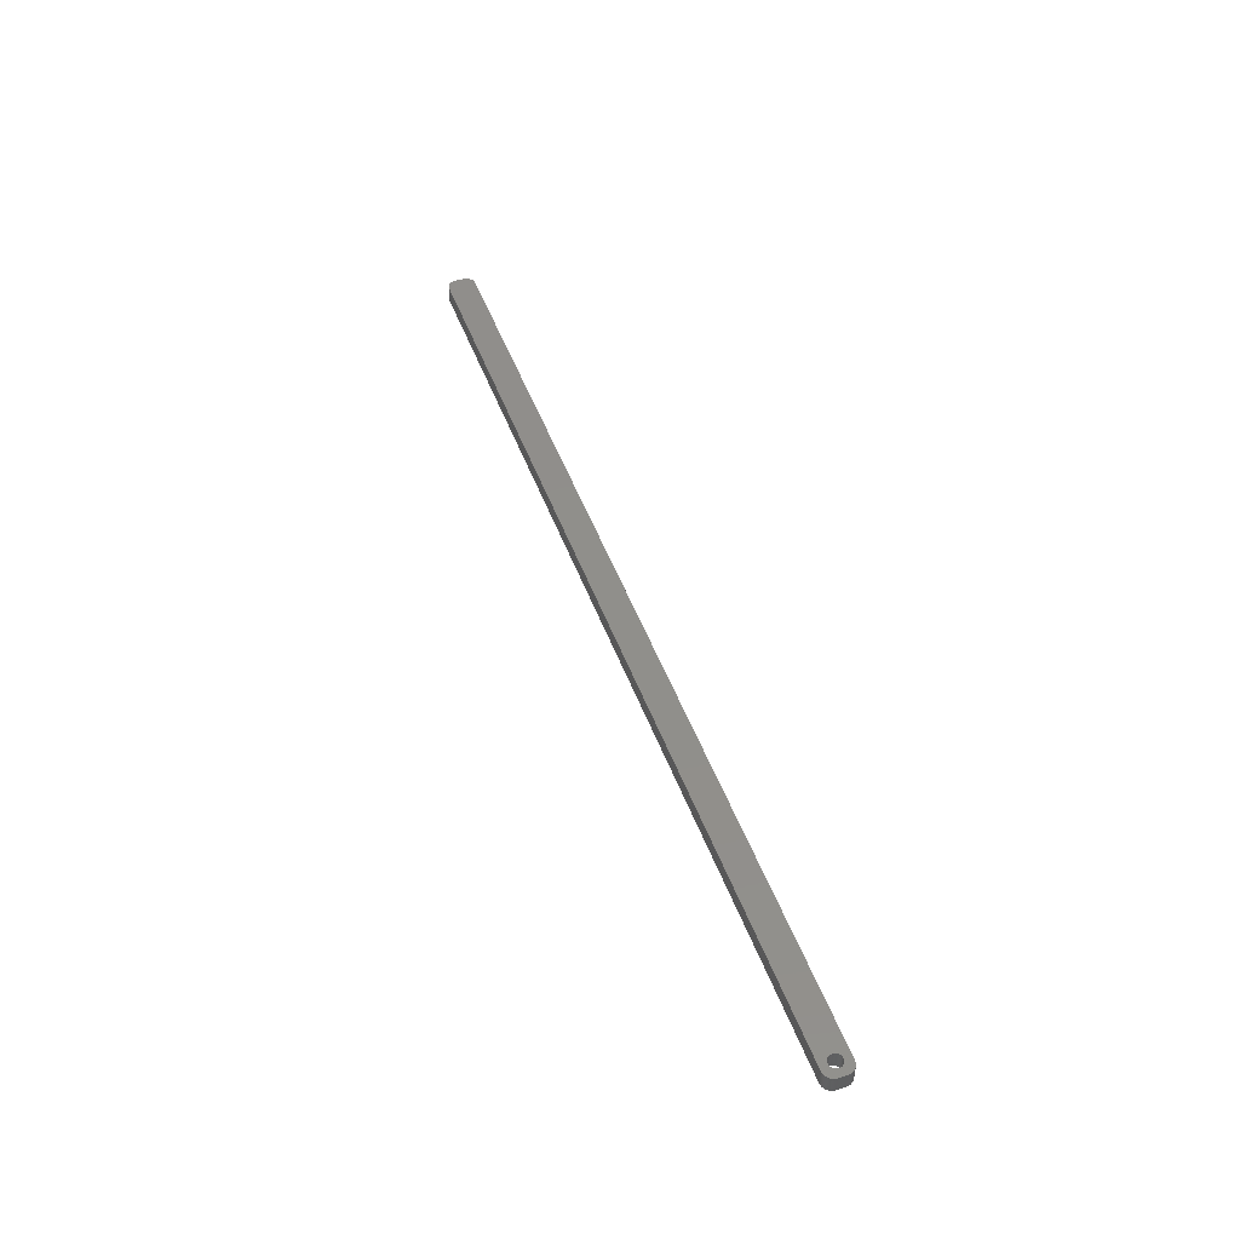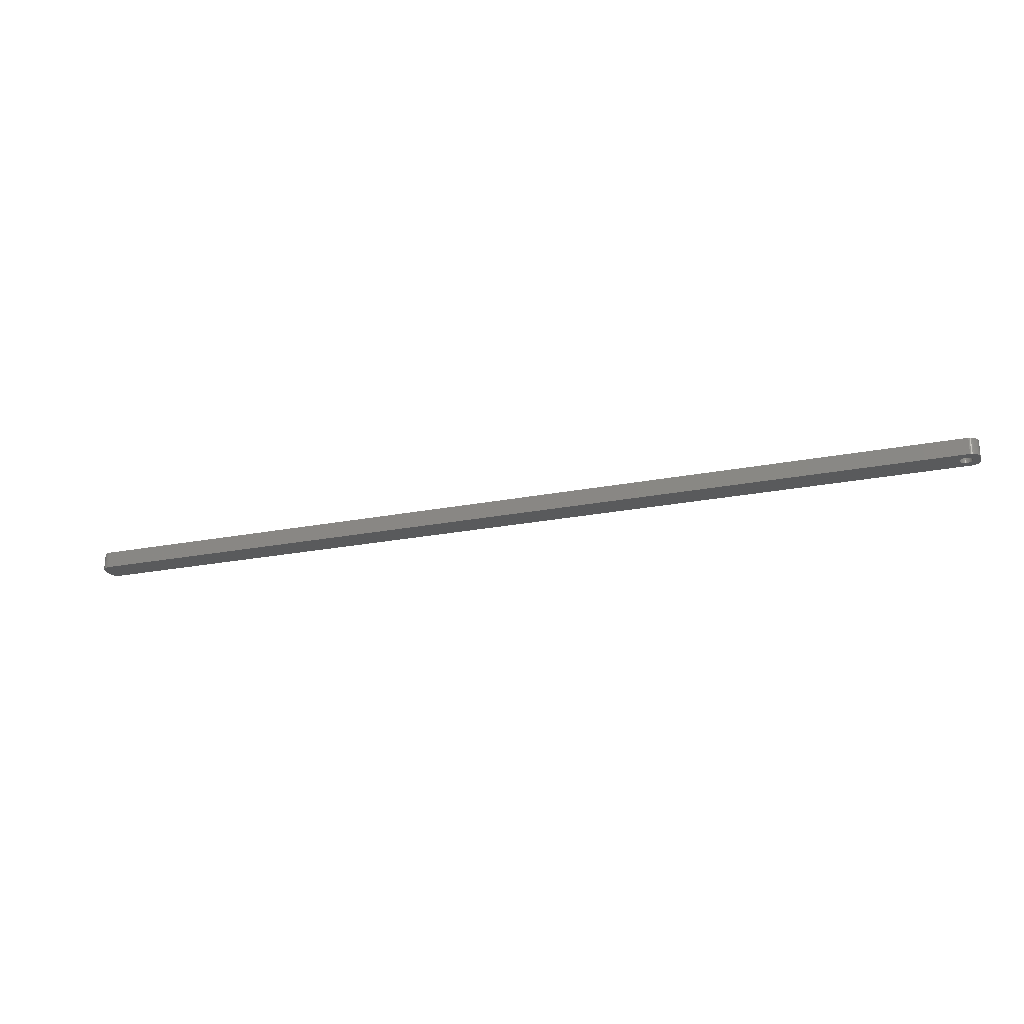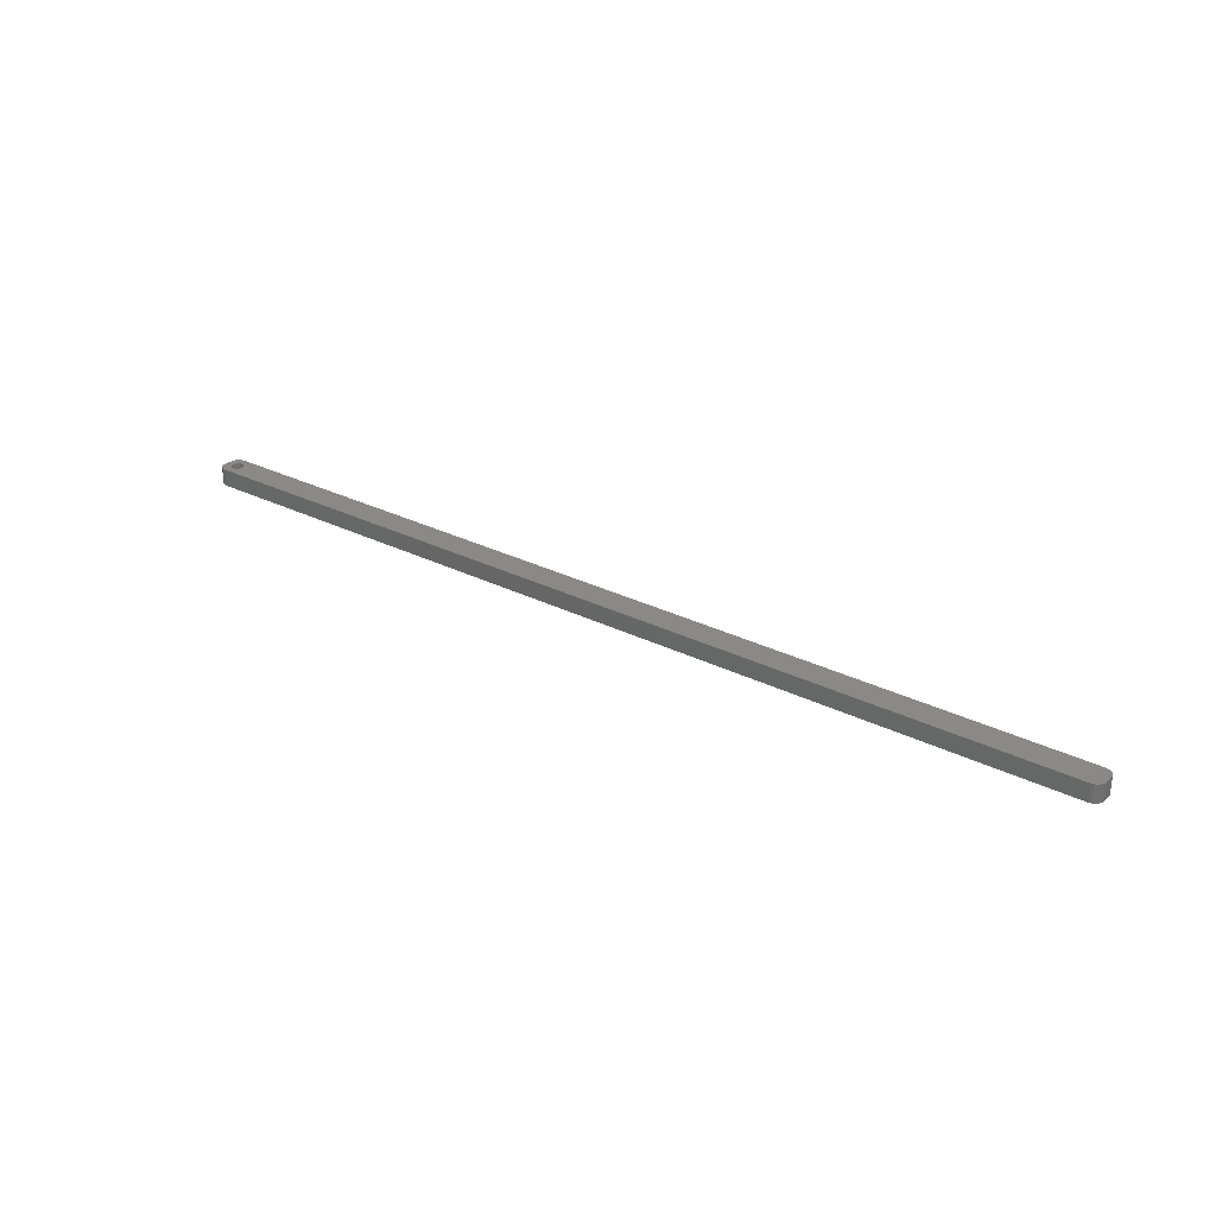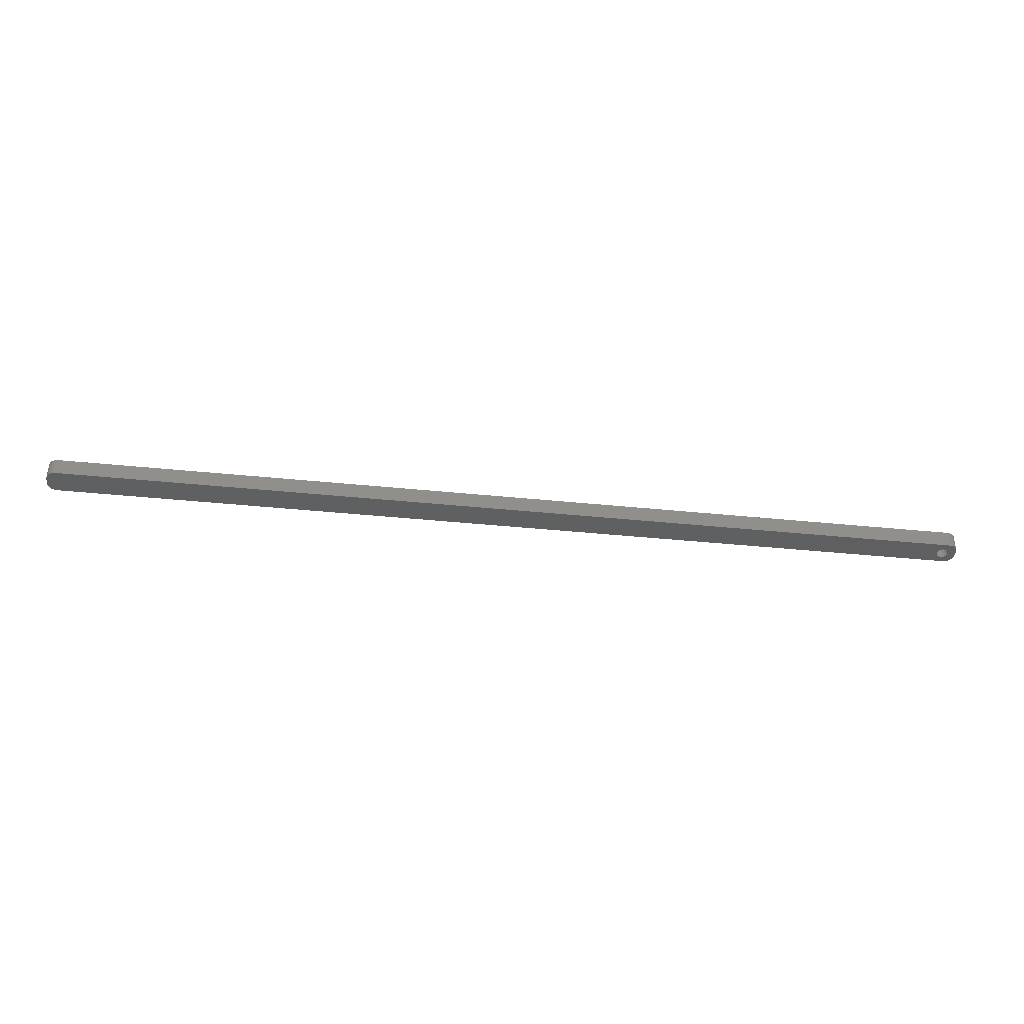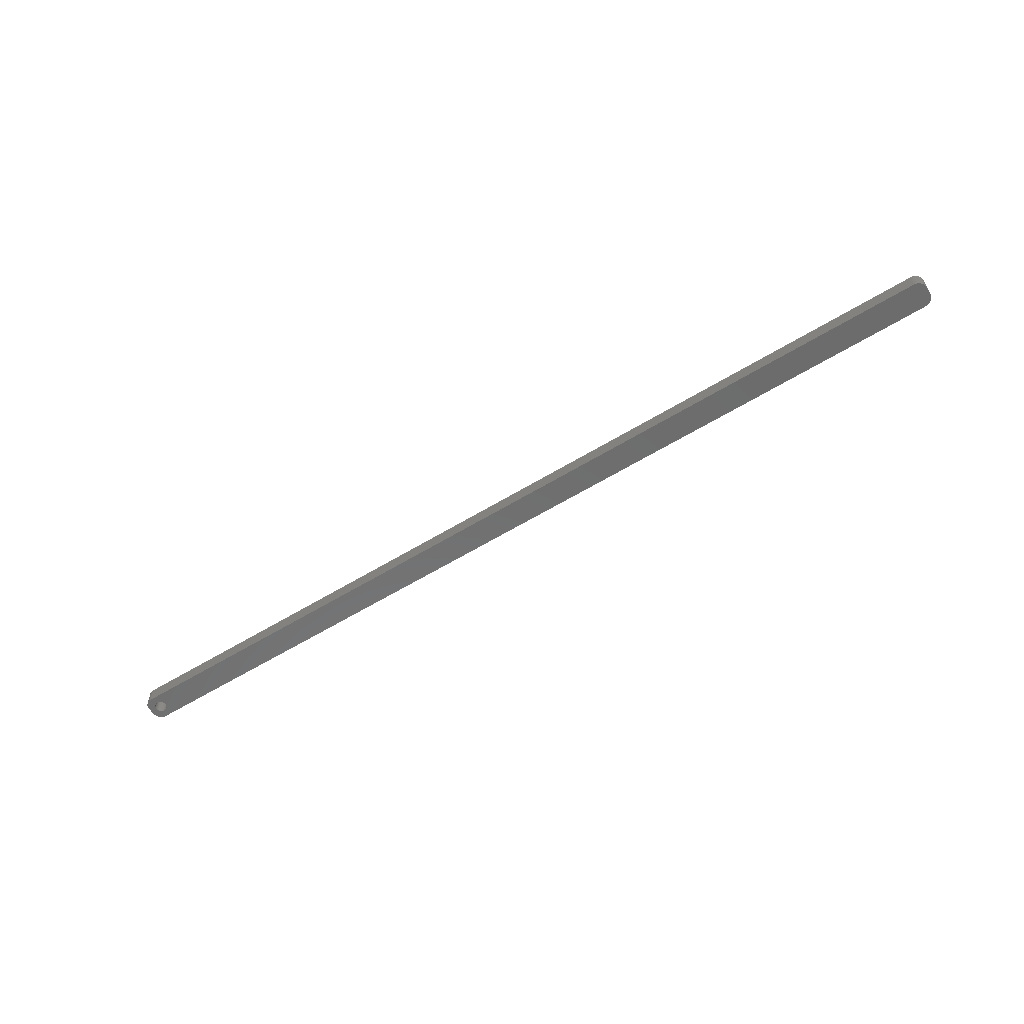
<metadata>
{"format":"stl","ext":"stl","renderer":"f3d","projection":"perspective","resolution":1024,"background":"white","views":[{"elev":48.2,"azim":-109.7,"up":"+Z"},{"elev":-23.9,"azim":-162.0,"up":"+Z"},{"elev":28.5,"azim":37.2,"up":"+Z"},{"elev":-39.9,"azim":172.8,"up":"+Z"},{"elev":-58.7,"azim":32.4,"up":"+Z"}]}
</metadata>
<code>
# stl→obj: 204 verts, 408 faces
v -237 1.196 0
v -237.2 1.566 9
v -237.2 1.566 0
v -237 1.196 9
v -237.4 1.91 9
v -237.4 1.91 0
v -239 3.091 0
v -238.6 2.941 9
v -239 3.091 9
v -238.6 2.941 0
v -241.4 2.941 0
v -241 3.091 9
v -241.4 2.941 9
v -241 3.091 0
v -243 1.196 9
v -242.8 1.566 0
v -242.8 1.566 9
v -243 1.196 0
v -236.9 -0.8082 0
v -236.8 -0.4073 9
v -236.8 -0.4073 0
v -236.9 -0.8082 9
v -239.8 3.244 0
v -239.4 3.192 9
v -239.8 3.244 9
v -239.4 3.192 0
v -238.3 2.744 0
v -237.9 2.504 9
v -238.3 2.744 9
v -237.9 2.504 0
v -243.2 0.4073 9
v -243.1 0.8082 0
v -243.1 0.8082 9
v -243.2 0.4073 0
v -242.6 1.91 9
v -242.4 2.225 0
v -242.4 2.225 9
v -242.6 1.91 0
v -241.7 2.744 0
v -241.7 2.744 9
v -240.6 3.192 0
v -240.2 3.244 9
v -240.6 3.192 9
v -240.2 3.244 0
v -236.8 0 0
v -236.8 0.4073 9
v -236.8 0.4073 0
v -236.8 0 9
v -237 -1.196 0
v -237 -1.196 9
v -237.9 -2.504 0
v -238.3 -2.744 9
v -237.9 -2.504 9
v -238.3 -2.744 0
v -236.9 0.8082 9
v -236.9 0.8082 0
v -237.6 2.225 9
v -237.6 2.225 0
v -243.2 0 9
v -243.2 0 0
v 242.3 6.99 9
v 247 2 9
v 247 2.627 9
v 247 -2 9
v 246.8 3.243 9
v 242.3 -6.99 9
v 246.6 3.841 9
v 247 -2.627 9
v 246.4 4.409 9
v 246.8 -3.243 9
v 246 4.939 9
v 246.6 -3.841 9
v 245.6 5.423 9
v 246.4 -4.409 9
v 245.2 5.853 9
v 246 -4.939 9
v 244.7 6.222 9
v 245.6 -5.423 9
v 244.1 6.524 9
v 245.2 -5.853 9
v 243.5 6.755 9
v 244.7 -6.222 9
v 242.9 6.911 9
v 244.1 -6.524 9
v 243.5 -6.755 9
v 242.9 -6.911 9
v -242.3 6.99 9
v -242.9 6.911 9
v -243.5 6.755 9
v -244.1 6.524 9
v -242.1 2.504 9
v -244.7 6.222 9
v -245.2 5.853 9
v -245.6 5.423 9
v -246 4.939 9
v -237.2 -1.566 9
v -237.4 -1.91 9
v -237.6 -2.225 9
v -242.3 -6.99 9
v -238.6 -2.941 9
v -239 -3.091 9
v -239.4 -3.192 9
v -239.8 -3.244 9
v -240.2 -3.244 9
v -240.6 -3.192 9
v -241 -3.091 9
v -241.4 -2.941 9
v -242.9 -6.911 9
v -241.7 -2.744 9
v -244.1 -6.524 9
v -242.1 -2.504 9
v -245.2 -5.853 9
v -242.4 -2.225 9
v -246 -4.939 9
v -242.6 -1.91 9
v -246.6 -3.841 9
v -242.8 -1.566 9
v -247 -2.627 9
v -243 -1.196 9
v -247 -2 9
v -243.1 -0.8082 9
v -243.2 -0.4073 9
v -243.5 -6.755 9
v -246.4 4.409 9
v -246.6 3.841 9
v -247 2 9
v -246.8 3.243 9
v -247 2.627 9
v -244.7 -6.222 9
v -245.6 -5.423 9
v -246.4 -4.409 9
v -246.8 -3.243 9
v -242.1 2.504 0
v -237.4 -1.91 0
v -237.2 -1.566 0
v -239.8 -3.244 0
v -240.2 -3.244 0
v -243.1 -0.8082 0
v -243 -1.196 0
v -242.8 -1.566 0
v -239.4 -3.192 0
v 242.3 -6.99 0
v 247 -2 0
v 247 -2.627 0
v 247 2 0
v 246.8 -3.243 0
v 242.3 6.99 0
v 246.6 -3.841 0
v 247 2.627 0
v 246.4 -4.409 0
v 246.8 3.243 0
v 246 -4.939 0
v 246.6 3.841 0
v 245.6 -5.423 0
v 246.4 4.409 0
v 245.2 -5.853 0
v 246 4.939 0
v 244.7 -6.222 0
v 245.6 5.423 0
v 244.1 -6.524 0
v 245.2 5.853 0
v 243.5 -6.755 0
v 244.7 6.222 0
v 242.9 -6.911 0
v 244.1 6.524 0
v 243.5 6.755 0
v 242.9 6.911 0
v -237.6 -2.225 0
v -242.3 -6.99 0
v -238.6 -2.941 0
v -239 -3.091 0
v -240.6 -3.192 0
v -241 -3.091 0
v -241.4 -2.941 0
v -242.9 -6.911 0
v -241.7 -2.744 0
v -243.5 -6.755 0
v -244.1 -6.524 0
v -242.1 -2.504 0
v -244.7 -6.222 0
v -245.2 -5.853 0
v -242.4 -2.225 0
v -245.6 -5.423 0
v -246 -4.939 0
v -242.6 -1.91 0
v -242.3 6.99 0
v -242.9 6.911 0
v -244.1 6.524 0
v -245.2 5.853 0
v -246 4.939 0
v -246.6 3.841 0
v -247 2.627 0
v -247 2 0
v -243.5 6.755 0
v -246.4 -4.409 0
v -246.6 -3.841 0
v -247 -2 0
v -246.8 -3.243 0
v -247 -2.627 0
v -244.7 6.222 0
v -245.6 5.423 0
v -243.2 -0.4073 0
v -246.4 4.409 0
v -246.8 3.243 0
f 1 2 3
f 2 1 4
f 3 5 6
f 5 3 2
f 7 8 9
f 8 7 10
f 11 12 13
f 12 11 14
f 15 16 17
f 16 15 18
f 19 20 21
f 20 19 22
f 23 24 25
f 24 23 26
f 27 28 29
f 28 27 30
f 31 32 33
f 32 31 34
f 35 36 37
f 36 35 38
f 39 13 40
f 13 39 11
f 41 42 43
f 42 41 44
f 45 46 47
f 46 45 48
f 49 22 19
f 22 49 50
f 51 52 53
f 52 51 54
f 47 55 56
f 55 47 46
f 56 4 1
f 4 56 55
f 30 57 28
f 57 30 58
f 6 57 58
f 57 6 5
f 44 25 42
f 25 44 23
f 26 9 24
f 9 26 7
f 10 29 8
f 29 10 27
f 59 34 31
f 34 59 60
f 61 62 63
f 62 61 64
f 61 63 65
f 66 64 61
f 61 65 67
f 64 66 68
f 61 67 69
f 68 66 70
f 61 69 71
f 70 66 72
f 61 71 73
f 72 66 74
f 61 73 75
f 74 66 76
f 61 75 77
f 76 66 78
f 61 77 79
f 78 66 80
f 61 79 81
f 80 66 82
f 61 81 83
f 82 66 84
f 84 66 85
f 85 66 86
f 61 48 66
f 61 46 48
f 61 55 46
f 61 4 55
f 61 2 4
f 61 5 2
f 61 57 5
f 87 57 61
f 57 87 28
f 28 87 29
f 29 87 8
f 8 87 9
f 9 87 24
f 24 87 25
f 25 87 42
f 87 43 42
f 87 12 43
f 87 13 12
f 88 13 87
f 13 88 40
f 89 40 88
f 90 40 89
f 40 90 91
f 92 91 90
f 93 91 92
f 91 93 37
f 94 37 93
f 95 37 94
f 37 95 35
f 20 66 48
f 22 66 20
f 50 66 22
f 96 66 50
f 97 66 96
f 98 66 97
f 99 98 53
f 99 53 52
f 99 52 100
f 99 100 101
f 99 101 102
f 99 102 103
f 99 103 104
f 98 99 66
f 105 99 104
f 106 99 105
f 107 99 106
f 108 107 109
f 110 109 111
f 112 111 113
f 114 113 115
f 116 115 117
f 107 108 99
f 118 117 119
f 120 119 121
f 120 121 122
f 120 122 59
f 109 123 108
f 124 35 95
f 125 35 124
f 120 59 126
f 35 125 17
f 119 120 118
f 127 17 125
f 109 110 123
f 128 17 127
f 111 129 110
f 17 128 15
f 111 112 129
f 126 15 128
f 113 130 112
f 15 126 33
f 113 114 130
f 33 126 31
f 115 131 114
f 31 126 59
f 115 116 131
f 117 132 116
f 117 118 132
f 33 18 15
f 18 33 32
f 17 38 35
f 38 17 16
f 14 43 12
f 43 14 41
f 133 40 91
f 40 133 39
f 36 91 37
f 91 36 133
f 134 96 135
f 96 134 97
f 136 104 103
f 104 136 137
f 119 138 121
f 138 119 139
f 117 139 119
f 139 117 140
f 141 103 102
f 103 141 136
f 21 48 45
f 48 21 20
f 142 143 144
f 143 142 145
f 142 144 146
f 147 145 142
f 142 146 148
f 145 147 149
f 142 148 150
f 149 147 151
f 142 150 152
f 151 147 153
f 142 152 154
f 153 147 155
f 142 154 156
f 155 147 157
f 142 156 158
f 157 147 159
f 142 158 160
f 159 147 161
f 142 160 162
f 161 147 163
f 142 162 164
f 163 147 165
f 165 147 166
f 166 147 167
f 142 45 147
f 142 21 45
f 142 19 21
f 142 49 19
f 142 135 49
f 142 134 135
f 142 168 134
f 169 168 142
f 168 169 51
f 51 169 54
f 54 169 170
f 170 169 171
f 171 169 141
f 141 169 136
f 136 169 137
f 169 172 137
f 169 173 172
f 169 174 173
f 175 174 169
f 174 175 176
f 177 176 175
f 178 176 177
f 176 178 179
f 180 179 178
f 181 179 180
f 179 181 182
f 183 182 181
f 184 182 183
f 182 184 185
f 47 147 45
f 56 147 47
f 1 147 56
f 3 147 1
f 6 147 3
f 58 147 6
f 186 58 30
f 186 30 27
f 186 27 10
f 186 10 7
f 186 7 26
f 186 26 23
f 186 23 44
f 58 186 147
f 41 186 44
f 14 186 41
f 11 186 14
f 187 11 39
f 188 39 133
f 189 133 36
f 190 36 38
f 191 38 16
f 11 187 186
f 192 16 18
f 193 18 32
f 193 32 34
f 193 34 60
f 39 194 187
f 195 185 184
f 196 185 195
f 193 60 197
f 185 196 140
f 18 193 192
f 198 140 196
f 39 188 194
f 199 140 198
f 133 200 188
f 140 199 139
f 133 189 200
f 197 139 199
f 36 201 189
f 139 197 138
f 36 190 201
f 138 197 202
f 38 203 190
f 202 197 60
f 38 191 203
f 16 204 191
f 16 192 204
f 171 102 101
f 102 171 141
f 54 100 52
f 100 54 170
f 170 101 100
f 101 170 171
f 168 53 98
f 53 168 51
f 135 50 49
f 50 135 96
f 176 111 109
f 111 176 179
f 172 106 105
f 106 172 173
f 137 105 104
f 105 137 172
f 113 185 115
f 185 113 182
f 179 113 111
f 113 179 182
f 121 202 122
f 202 121 138
f 122 60 59
f 60 122 202
f 168 97 134
f 97 168 98
f 174 109 107
f 109 174 176
f 115 140 117
f 140 115 185
f 173 107 106
f 107 173 174
f 197 126 193
f 126 197 120
f 199 120 197
f 120 199 118
f 147 87 61
f 87 147 186
f 169 66 99
f 66 169 142
f 193 128 192
f 128 193 126
f 74 148 72
f 148 74 150
f 178 123 110
f 123 178 177
f 175 99 108
f 99 175 169
f 180 110 129
f 110 180 178
f 183 112 130
f 112 183 181
f 64 145 62
f 145 64 143
f 72 146 70
f 146 72 148
f 160 82 84
f 82 160 158
f 69 157 71
f 157 69 155
f 65 153 67
f 153 65 151
f 159 75 73
f 75 159 161
f 165 81 79
f 81 165 166
f 166 83 81
f 83 166 167
f 167 61 83
f 61 167 147
f 194 90 89
f 90 194 188
f 190 94 201
f 94 190 95
f 196 132 198
f 132 196 116
f 195 116 196
f 116 195 131
f 183 114 184
f 114 183 130
f 184 131 195
f 131 184 114
f 177 108 123
f 108 177 175
f 181 129 112
f 129 181 180
f 68 143 64
f 143 68 144
f 76 150 74
f 150 76 152
f 156 78 80
f 78 156 154
f 158 80 82
f 80 158 156
f 78 152 76
f 152 78 154
f 162 84 85
f 84 162 160
f 142 86 66
f 86 142 164
f 67 155 69
f 155 67 153
f 161 77 75
f 77 161 163
f 163 79 77
f 79 163 165
f 189 94 93
f 94 189 201
f 186 88 87
f 88 186 187
f 192 127 204
f 127 192 128
f 191 124 203
f 124 191 125
f 198 118 199
f 118 198 132
f 164 85 86
f 85 164 162
f 71 159 73
f 159 71 157
f 187 89 88
f 89 187 194
f 203 95 190
f 95 203 124
f 204 125 191
f 125 204 127
f 62 149 63
f 149 62 145
f 63 151 65
f 151 63 149
f 70 144 68
f 144 70 146
f 200 93 92
f 93 200 189
f 188 92 90
f 92 188 200

</code>
